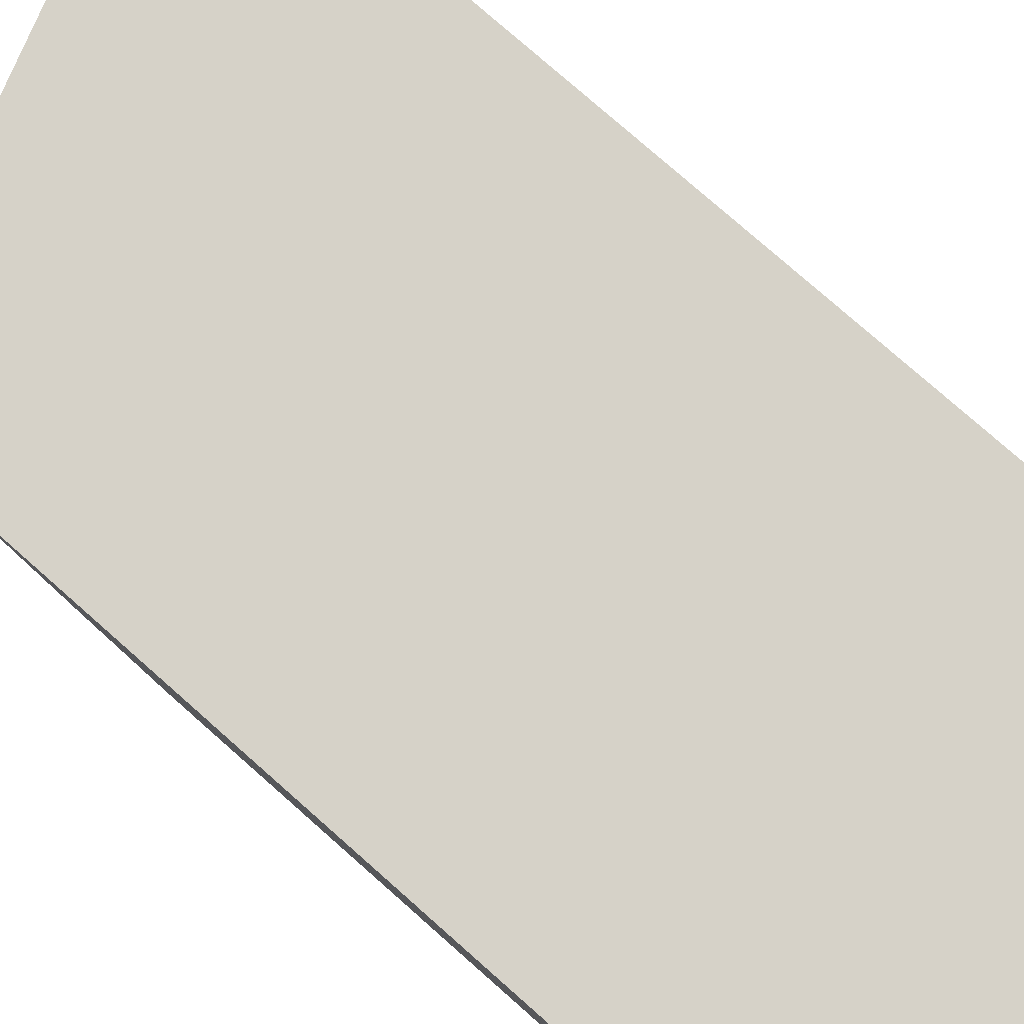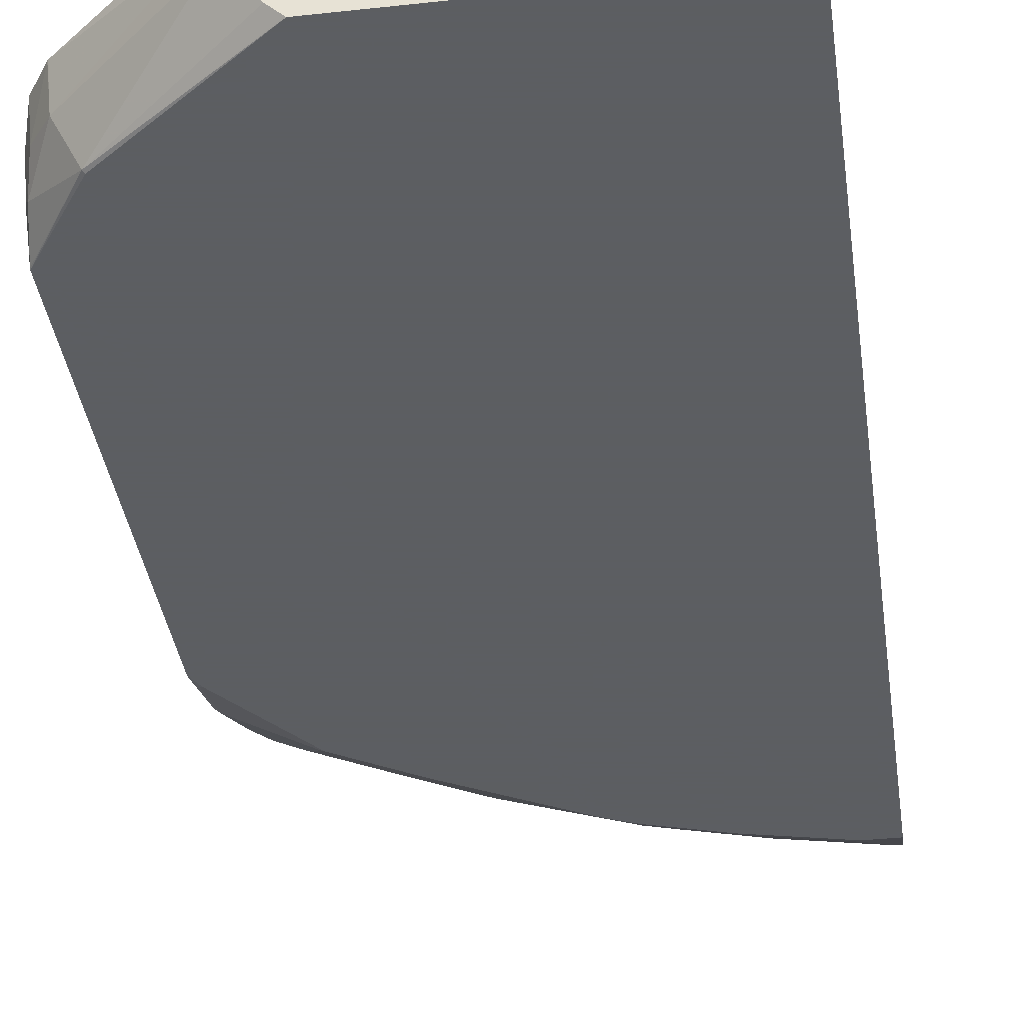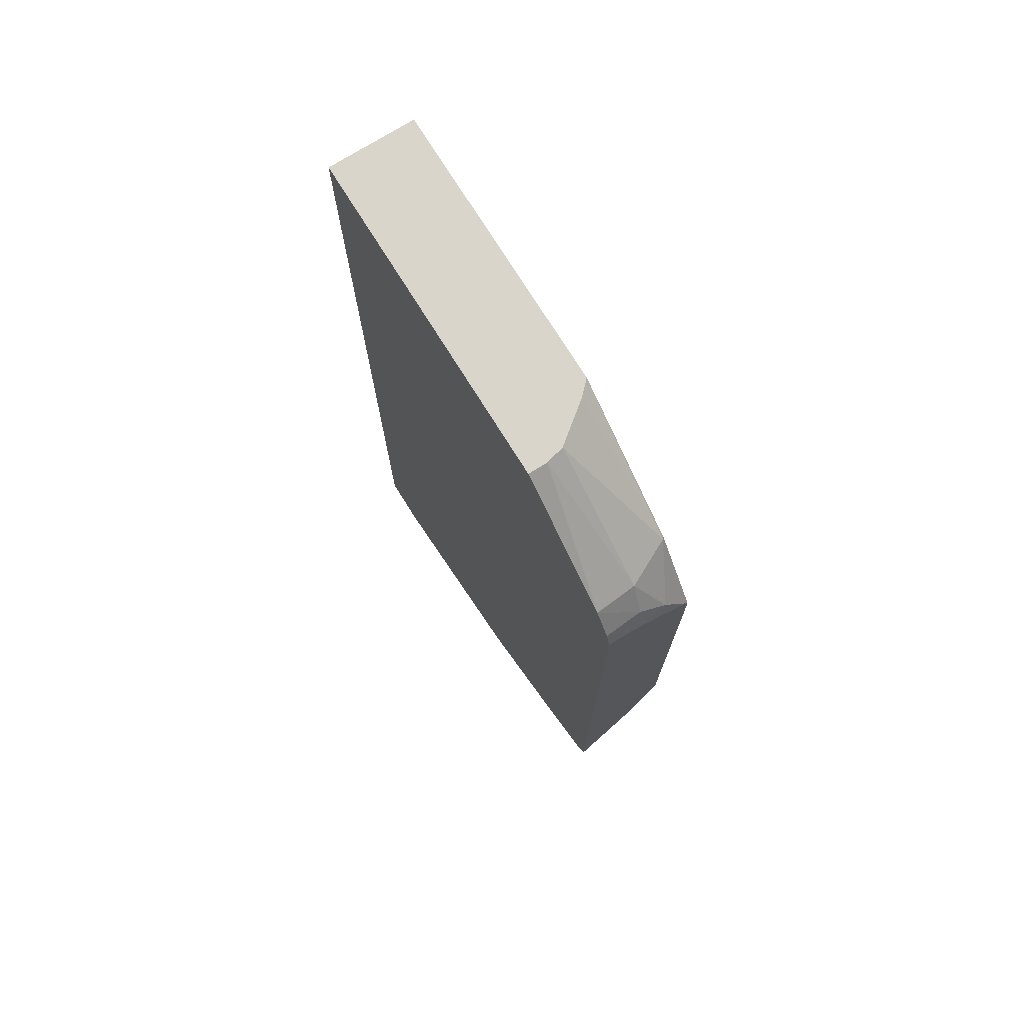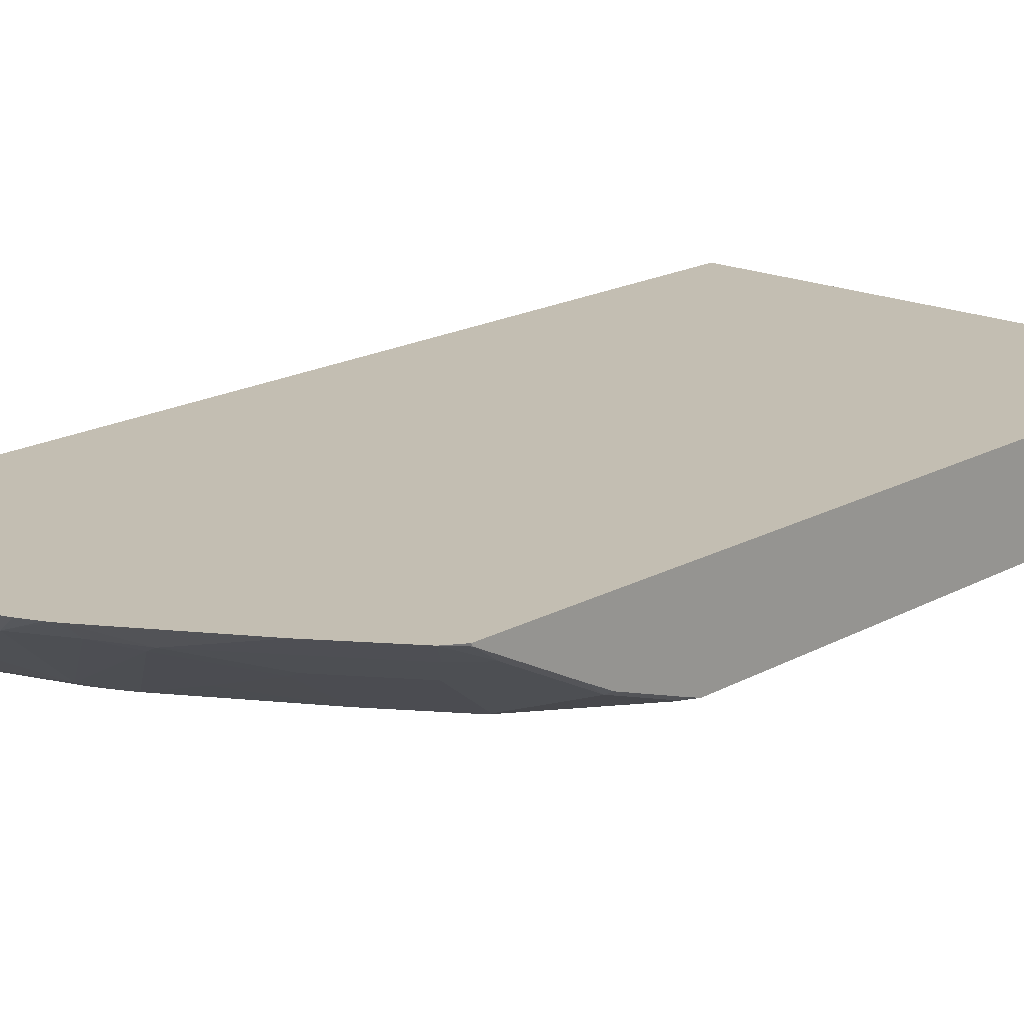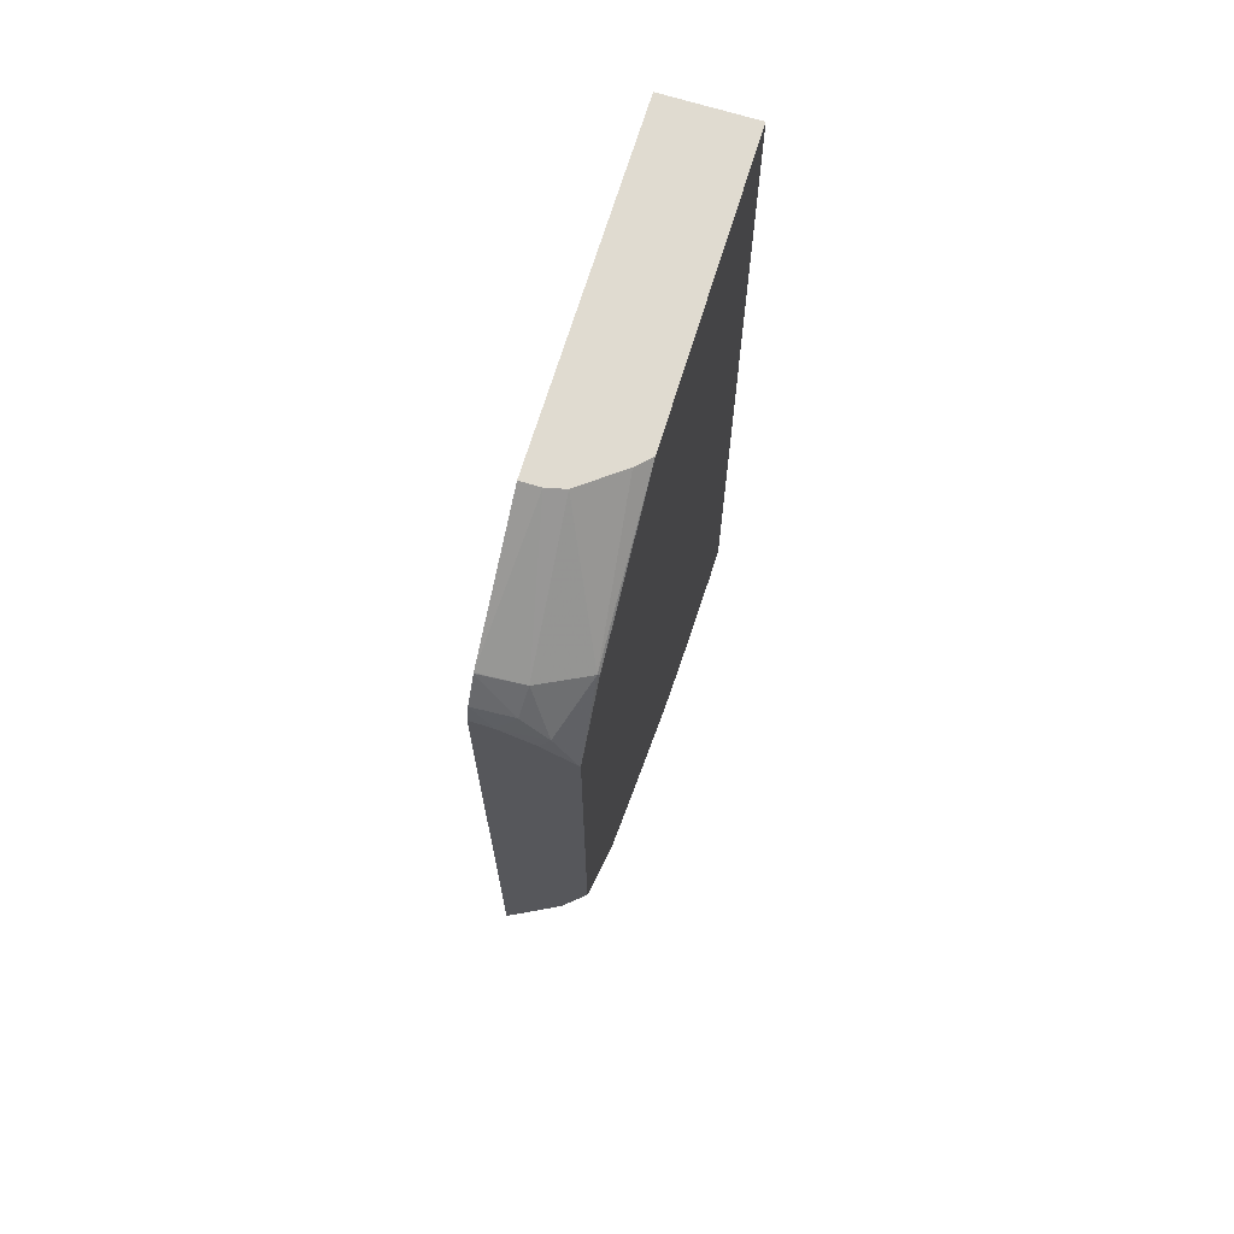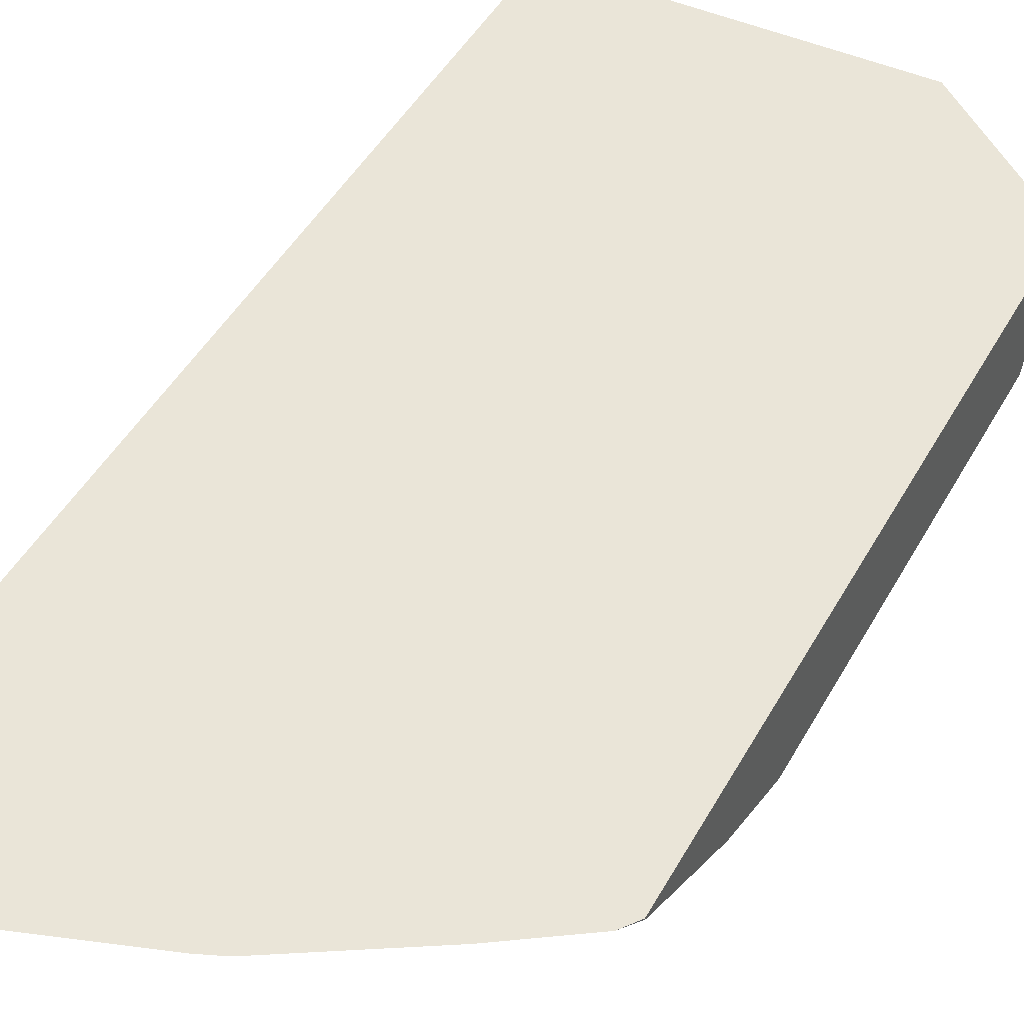
<metadata>
{"format":"obj","ext":"obj","renderer":"f3d","projection":"perspective","resolution":1024,"background":"white","views":[{"elev":78.2,"azim":-48.6,"up":"+Y"},{"elev":-37.4,"azim":8.0,"up":"+Y"},{"elev":74.5,"azim":-121.9,"up":"+Z"},{"elev":17.5,"azim":-137.9,"up":"+Y"},{"elev":70.0,"azim":-72.9,"up":"+Z"},{"elev":45.1,"azim":-152.8,"up":"+Y"}]}
</metadata>
<code>
v -0.5556 -0.3048 -0.02818
v -0.5556 -0.3048 -0.02863
v -0.5556 -0.3252 -0.02854
v -0.5508 -0.3048 -0.01106
v -0.5556 -0.3048 -0.6341
v -0.5556 -0.3557 -0.03974
v -0.5514 -0.3641 -0.03127
v -0.5479 -0.3399 -0.01388
v -0.5425 -0.3048 0.001415
v -0.5453 -0.3048 -0.6486
v -0.5556 -0.3069 -0.633
v -0.5556 -0.3859 -0.0595
v -0.5098 -0.385 0.01034
v -0.5306 -0.3433 0.01034
v -0.5345 -0.3048 0.01343
v -0.5306 -0.3225 -0.6294
v -0.5514 -0.3225 -0.6086
v -0.4828 -0.3048 -0.6903
v -0.5514 -0.3433 -0.567
v -0.5556 -0.3277 -0.5914
v -0.5556 -0.3866 -0.0605
v -0.5082 -0.3866 0.008699
v -0.3833 -0.3866 0.104
v -0.3841 -0.3858 0.104
v -0.3953 -0.3746 0.104
v -0.4224 -0.3392 0.104
v -0.5336 -0.3048 0.01425
v -0.5341 -0.3052 0.0138
v -0.4266 -0.3225 0.104
v -0.4058 -0.3225 -0.7126
v -0.5098 -0.3433 -0.6086
v -0.489 -0.385 -0.5462
v -0.5306 -0.3433 -0.5878
v -0.3788 -0.3048 -0.7527
v -0.5514 -0.3641 -0.5253
v -0.5556 -0.3485 -0.5497
v -0.5556 -0.3866 -0.4479
v -0.1176 -0.3866 0.104
v -0.4266 -0.3048 0.104
v -0.3745 -0.3191 -0.7351
v -0.3953 -0.3277 -0.71
v -0.4369 -0.3485 -0.6476
v -0.4474 -0.3433 -0.6502
v -0.4994 -0.3485 -0.606
v -0.4857 -0.3866 -0.5454
v -0.5306 -0.3641 -0.5462
v -0.5514 -0.385 -0.463
v -0.3745 -0.3048 -0.7549
v -0.5556 -0.362 -0.5222
v -0.5556 -0.3828 -0.4598
v -0.5481 -0.3866 -0.4622
v -0.1176 -0.3048 0.104
v -0.1176 -0.3866 -0.7042
v -0.3329 -0.3191 -0.756
v -0.2913 -0.3815 -0.6728
v -0.3193 -0.3866 -0.6494
v -0.3745 -0.3693 -0.6476
v -0.4233 -0.3866 -0.587
v -0.4266 -0.385 -0.5878
v -0.3703 -0.3048 -0.757
v -0.1176 -0.3048 -0.8262
v -0.1457 -0.3866 -0.7042
v -0.1176 -0.379 -0.7193
v -0.3537 -0.3048 -0.7637
v -0.1665 -0.3048 -0.8262
v -0.1457 -0.3191 -0.8185
v -0.2705 -0.3607 -0.7144
v -0.2289 -0.3866 -0.6834
v -0.2913 -0.3866 -0.6626
v -0.305 -0.3866 -0.6566
v -0.3121 -0.3866 -0.653
v -0.2289 -0.3815 -0.6935
v -0.1176 -0.3191 -0.8185
v -0.1457 -0.3815 -0.7144
v -0.1249 -0.3676 -0.7421
v -0.1176 -0.3676 -0.7421
v -0.1249 -0.3607 -0.756
v -0.2081 -0.3607 -0.7351
v -0.1176 -0.3607 -0.756
f 35 47 50
f 34 48 40
f 35 50 49
f 35 49 36
f 37 50 47
f 37 47 51
f 38 53 63
f 38 73 61
f 38 76 79
f 38 79 73
f 38 61 52
f 40 48 54
f 40 54 55
f 32 35 46
f 40 55 41
f 38 63 76
f 32 47 35
f 27 29 39
f 32 46 33
f 41 55 56
f 23 38 52
f 23 52 39
f 23 39 29
f 23 29 26
f 23 26 25
f 23 25 24
f 32 45 47
f 30 34 40
f 30 41 42
f 30 42 43
f 30 43 31
f 31 44 45
f 31 45 32
f 31 43 42
f 31 42 44
f 30 40 41
f 41 56 57
f 63 74 75
f 42 57 58
f 61 73 66
f 61 66 65
f 62 74 63
f 62 68 74
f 63 75 76
f 66 73 79
f 66 79 77
f 66 77 78
f 66 78 67
f 68 72 74
f 72 78 77
f 72 77 74
f 74 77 75
f 75 77 79
f 21 23 22
f 56 58 57
f 55 72 68
f 55 78 72
f 55 67 78
f 42 58 59
f 42 59 44
f 44 59 45
f 45 59 58
f 45 51 47
f 48 60 54
f 53 62 63
f 41 57 42
f 54 60 64
f 54 65 66
f 54 66 67
f 54 67 55
f 55 68 69
f 55 69 70
f 55 70 71
f 55 71 56
f 54 64 65
f 21 38 23
f 75 79 76
f 21 62 53
f 2 65 64
f 2 64 60
f 2 60 48
f 2 48 34
f 2 34 18
f 2 18 10
f 2 10 5
f 3 6 7
f 3 7 8
f 3 8 4
f 4 8 9
f 5 10 11
f 6 12 7
f 7 12 13
f 7 13 14
f 2 61 65
f 2 52 61
f 2 39 52
f 2 27 39
f 21 53 38
f 1 2 5
f 1 5 11
f 1 20 36
f 1 36 49
f 1 49 50
f 1 50 37
f 7 14 8
f 1 37 21
f 1 12 6
f 1 6 3
f 1 3 4
f 1 4 2
f 2 4 9
f 2 9 15
f 2 15 27
f 1 21 12
f 8 14 15
f 1 11 20
f 10 16 17
f 16 33 19
f 16 19 17
f 18 34 30
f 19 33 46
f 19 46 35
f 19 35 36
f 19 36 20
f 16 32 33
f 21 37 51
f 21 45 58
f 21 58 56
f 21 56 71
f 21 71 70
f 21 69 68
f 21 68 62
f 8 15 9
f 21 51 45
f 16 31 32
f 21 70 69
f 16 18 30
f 16 30 31
f 10 18 16
f 11 19 20
f 12 21 13
f 13 21 22
f 13 22 23
f 13 23 24
f 11 17 19
f 13 25 26
f 15 28 27
f 13 24 25
f 14 29 27
f 10 17 11
f 14 28 15
f 14 27 28
f 14 26 29
f 13 26 14

</code>
